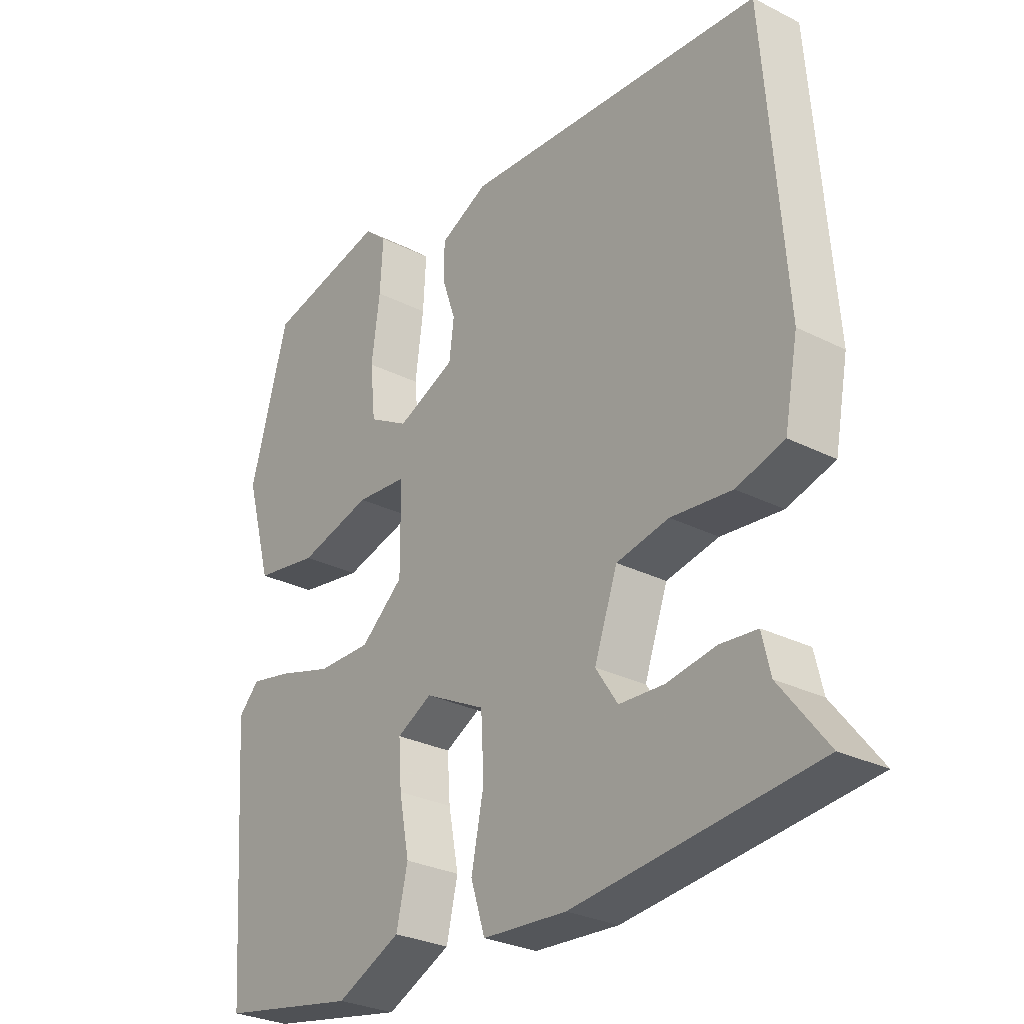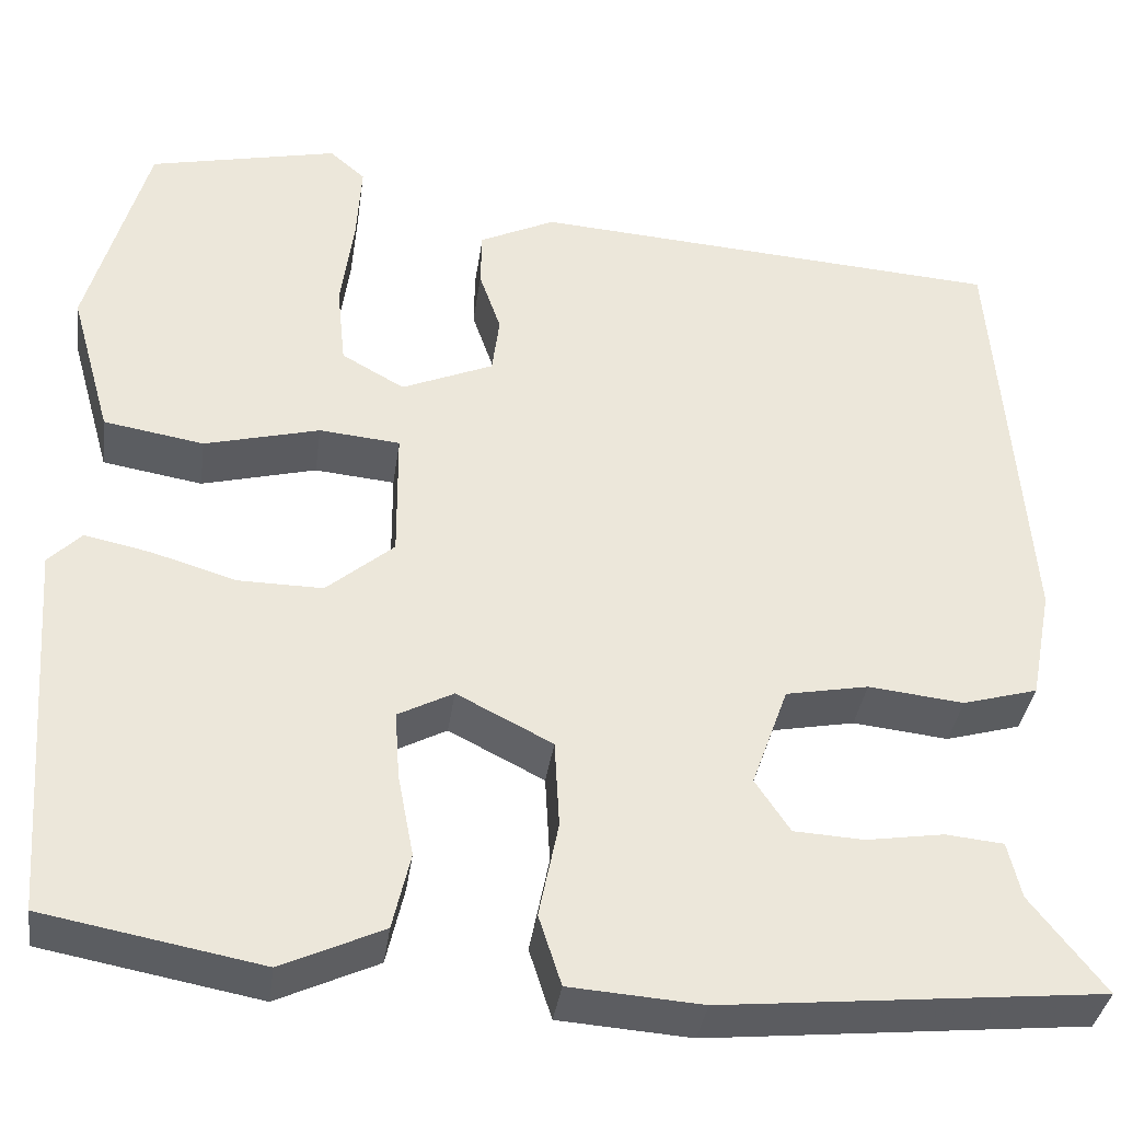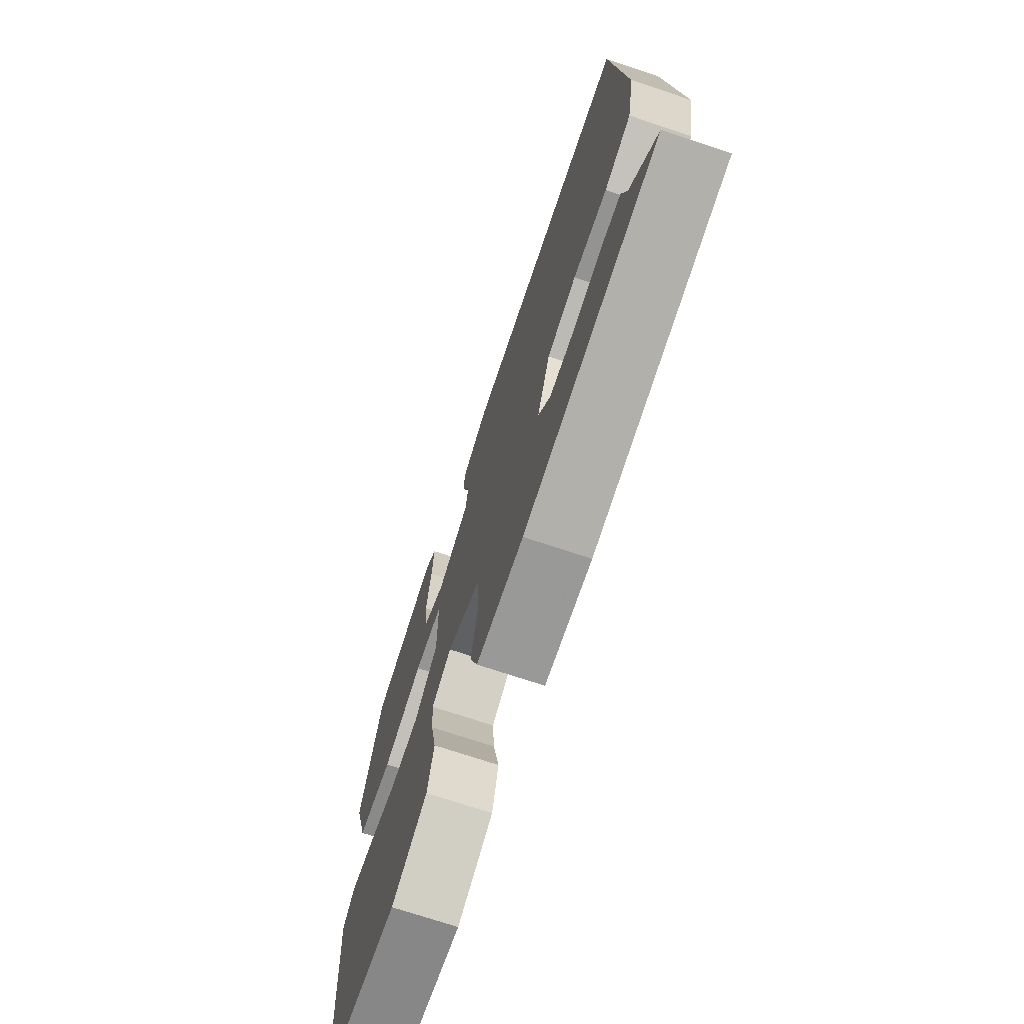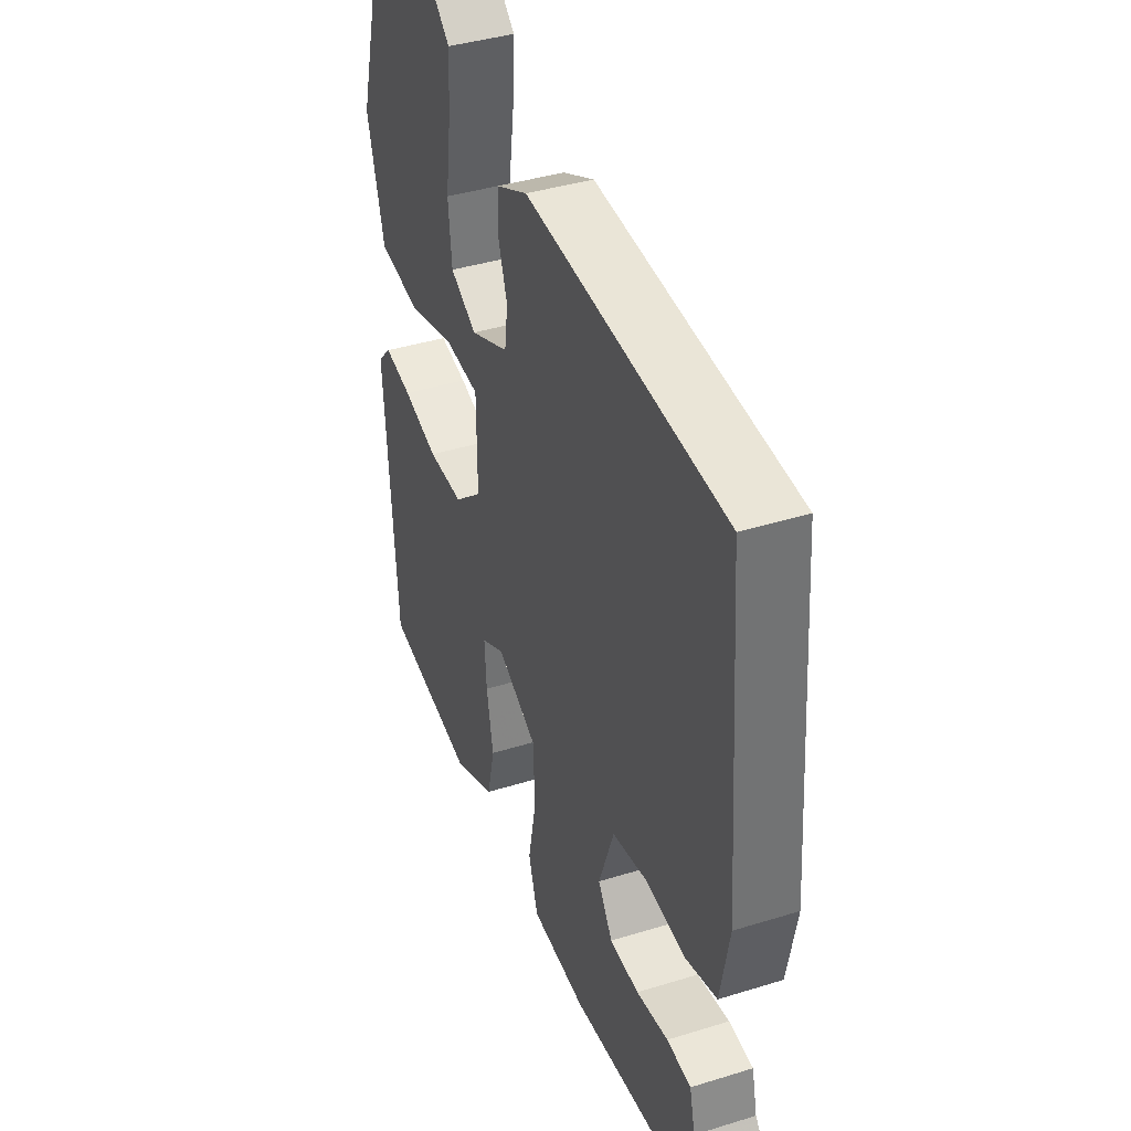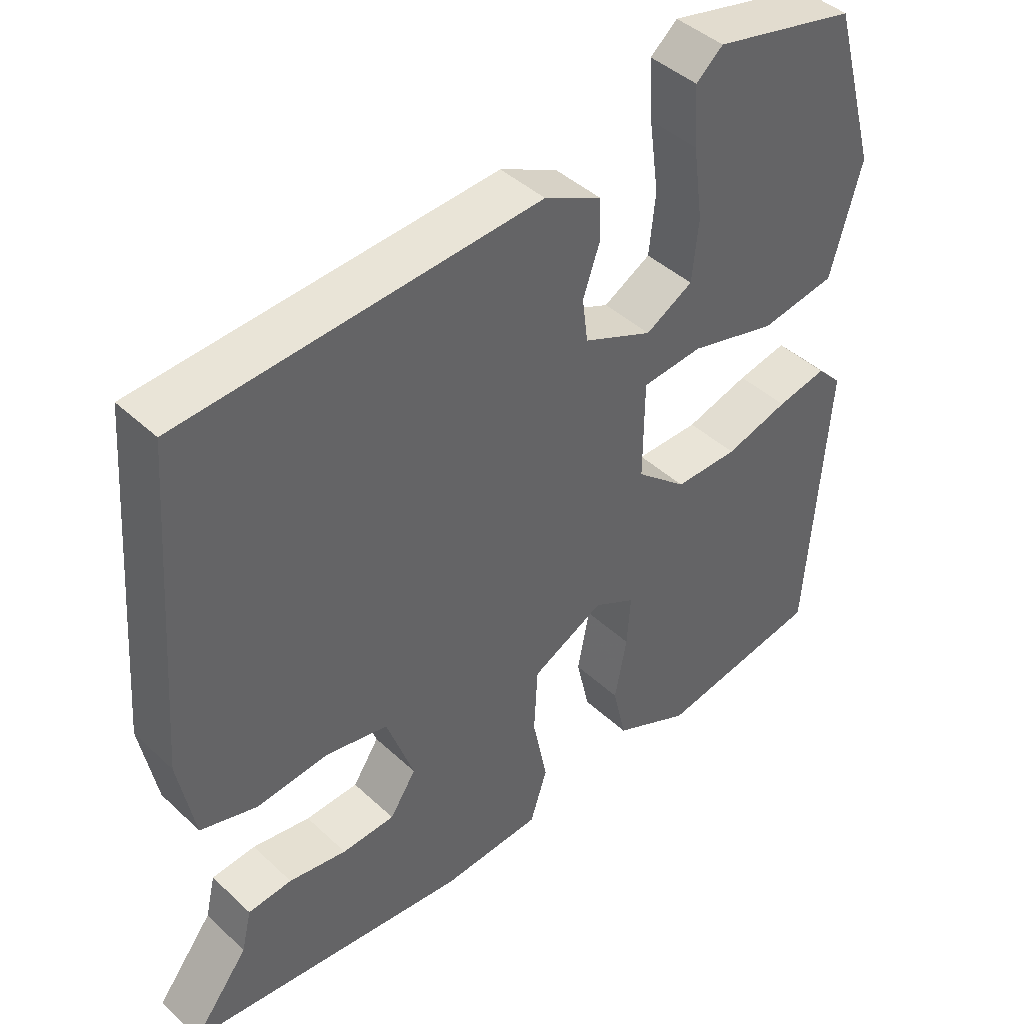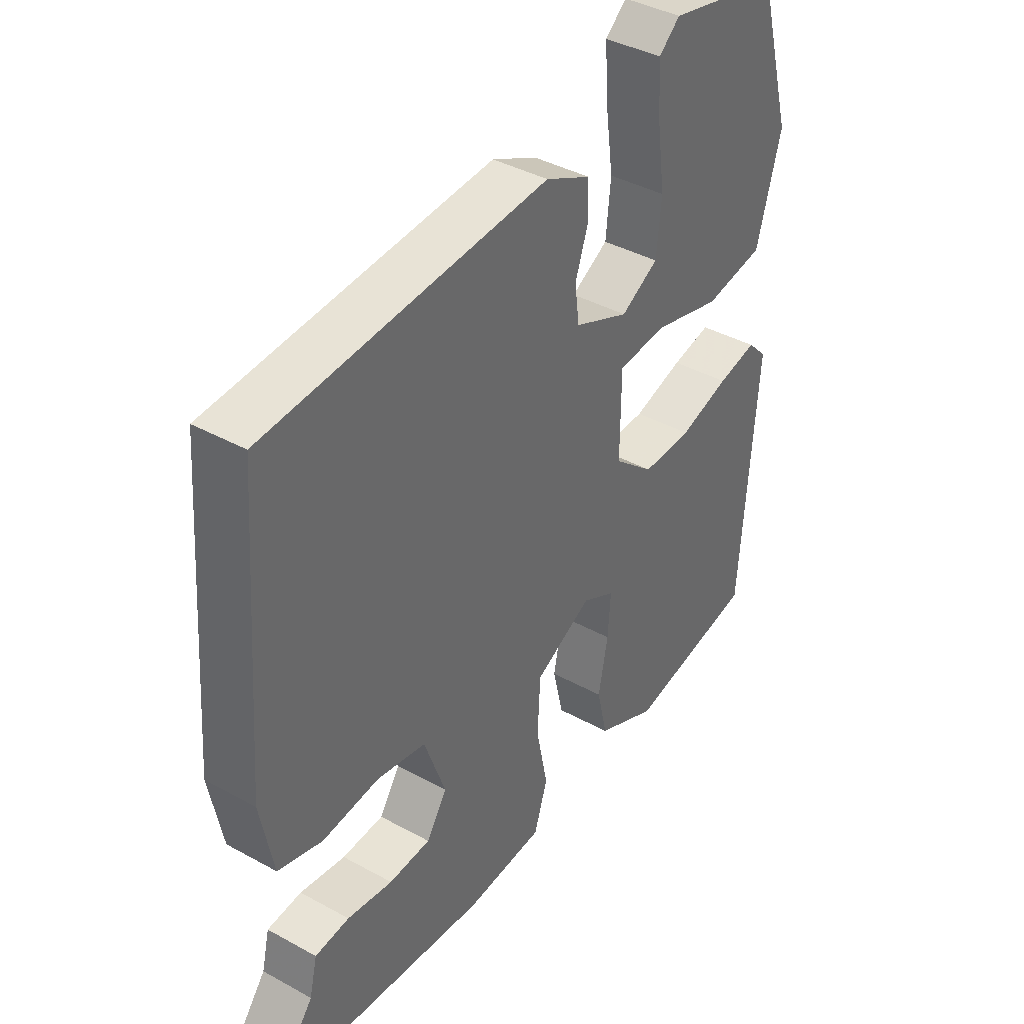
<metadata>
{"format":"obj","ext":"obj","renderer":"f3d","projection":"perspective","resolution":1024,"background":"white","views":[{"elev":-28.6,"azim":52.8,"up":"+Z"},{"elev":-36.5,"azim":-7.9,"up":"+Z"},{"elev":-72.8,"azim":71.6,"up":"+Z"},{"elev":39.8,"azim":69.0,"up":"+Z"},{"elev":42.9,"azim":137.7,"up":"+Z"},{"elev":39.7,"azim":124.4,"up":"+Z"}]}
</metadata>
<code>
v 0.501 0.07 0.423
v 0.535 0.07 -0.03
v 0.512 0.07 -0.15
v 0.432 0.07 -0.173
v 0.33 0.07 -0.162
v 0.242 0.07 -0.179
v 0.203 0.07 -0.288
v 0.24 0.07 -0.344
v 0.315 0.07 -0.348
v 0.397 0.07 -0.335
v 0.459 0.07 -0.341
v 0.473 0.07 -0.401
v 0.552 0.07 -0.503
v 0.149 0.07 -0.544
v 0.008 0.07 -0.534
v -0.016 0.07 -0.459
v 0.005 0.07 -0.356
v 0 0.07 -0.262
v -0.102 0.07 -0.21
v -0.161 0.07 -0.241
v -0.156 0.07 -0.313
v -0.139 0.07 -0.402
v -0.158 0.07 -0.484
v -0.266 0.07 -0.534
v -0.498 0.07 -0.491
v -0.527 0.07 -0.085
v -0.492 0.07 -0.049
v -0.421 0.07 -0.064
v -0.331 0.07 -0.091
v -0.241 0.07 -0.092
v -0.169 0.07 -0.031
v -0.17 0.07 0.109
v -0.256 0.07 0.117
v -0.379 0.07 0.085
v -0.486 0.07 0.103
v -0.53 0.07 0.26
v -0.466 0.07 0.489
v -0.264 0.07 0.534
v -0.226 0.07 0.501
v -0.231 0.07 0.416
v -0.245 0.07 0.313
v -0.236 0.07 0.226
v -0.169 0.07 0.188
v -0.071 0.07 0.23
v -0.063 0.07 0.292
v -0.086 0.07 0.359
v -0.085 0.07 0.419
v -0.004 0.07 0.458
v 0.501 0 0.423
v 0.535 0 -0.03
v 0.512 0 -0.15
v 0.432 0 -0.173
v 0.33 0 -0.162
v 0.242 0 -0.179
v 0.203 0 -0.288
v 0.24 0 -0.344
v 0.315 0 -0.348
v 0.397 0 -0.335
v 0.459 0 -0.341
v 0.473 0 -0.401
v 0.552 0 -0.503
v 0.149 0 -0.544
v 0.008 0 -0.534
v -0.016 0 -0.459
v 0.005 0 -0.356
v 0 0 -0.262
v -0.102 0 -0.21
v -0.161 0 -0.241
v -0.156 0 -0.313
v -0.139 0 -0.402
v -0.158 0 -0.484
v -0.266 0 -0.534
v -0.498 0 -0.491
v -0.527 0 -0.085
v -0.492 0 -0.049
v -0.421 0 -0.064
v -0.331 0 -0.091
v -0.241 0 -0.092
v -0.169 0 -0.031
v -0.17 0 0.109
v -0.256 0 0.117
v -0.379 0 0.085
v -0.486 0 0.103
v -0.53 0 0.26
v -0.466 0 0.489
v -0.264 0 0.534
v -0.226 0 0.501
v -0.231 0 0.416
v -0.245 0 0.313
v -0.236 0 0.226
v -0.169 0 0.188
v -0.071 0 0.23
v -0.063 0 0.292
v -0.086 0 0.359
v -0.085 0 0.419
v -0.004 0 0.458
f 3 4 5
f 2 3 5
f 1 2 5
f 48 1 5
f 47 48 5
f 46 47 5
f 45 46 5
f 44 45 5 6
f 43 44 6 7
f 42 43 7 8
f 39 40 41
f 38 39 41
f 37 38 41
f 36 37 41
f 35 36 41
f 34 35 41
f 33 34 41 42
f 32 33 42
f 27 28 29
f 26 27 29
f 25 26 29
f 24 25 29
f 23 24 29
f 22 23 29
f 21 22 29
f 20 21 29 30
f 19 20 30 31
f 15 16 17
f 14 15 17
f 13 14 17
f 12 13 17
f 9 10 11 12
f 8 9 12 17
f 32 42 8
f 31 32 8
f 19 31 8
f 18 19 8
f 8 17 18
f 53 52 51
f 53 51 50
f 53 50 49
f 53 49 96
f 53 96 95
f 53 95 94
f 53 94 93
f 54 53 93 92
f 55 54 92 91
f 56 55 91 90
f 89 88 87
f 89 87 86
f 89 86 85
f 89 85 84
f 89 84 83
f 89 83 82
f 90 89 82 81
f 90 81 80
f 77 76 75
f 77 75 74
f 77 74 73
f 77 73 72
f 77 72 71
f 77 71 70
f 77 70 69
f 78 77 69 68
f 79 78 68 67
f 65 64 63
f 65 63 62
f 65 62 61
f 65 61 60
f 60 59 58 57
f 65 60 57 56
f 56 90 80
f 56 80 79
f 56 79 67
f 56 67 66
f 66 65 56
f 1 49 50 2
f 2 50 51 3
f 3 51 52 4
f 4 52 53 5
f 5 53 54 6
f 6 54 55 7
f 7 55 56 8
f 8 56 57 9
f 9 57 58 10
f 10 58 59 11
f 11 59 60 12
f 12 60 61 13
f 13 61 62 14
f 14 62 63 15
f 15 63 64 16
f 16 64 65 17
f 17 65 66 18
f 18 66 67 19
f 19 67 68 20
f 20 68 69 21
f 21 69 70 22
f 22 70 71 23
f 23 71 72 24
f 24 72 73 25
f 25 73 74 26
f 26 74 75 27
f 27 75 76 28
f 28 76 77 29
f 29 77 78 30
f 30 78 79 31
f 31 79 80 32
f 32 80 81 33
f 33 81 82 34
f 34 82 83 35
f 35 83 84 36
f 36 84 85 37
f 37 85 86 38
f 38 86 87 39
f 39 87 88 40
f 40 88 89 41
f 41 89 90 42
f 42 90 91 43
f 43 91 92 44
f 44 92 93 45
f 45 93 94 46
f 46 94 95 47
f 47 95 96 48
f 48 96 49 1

</code>
